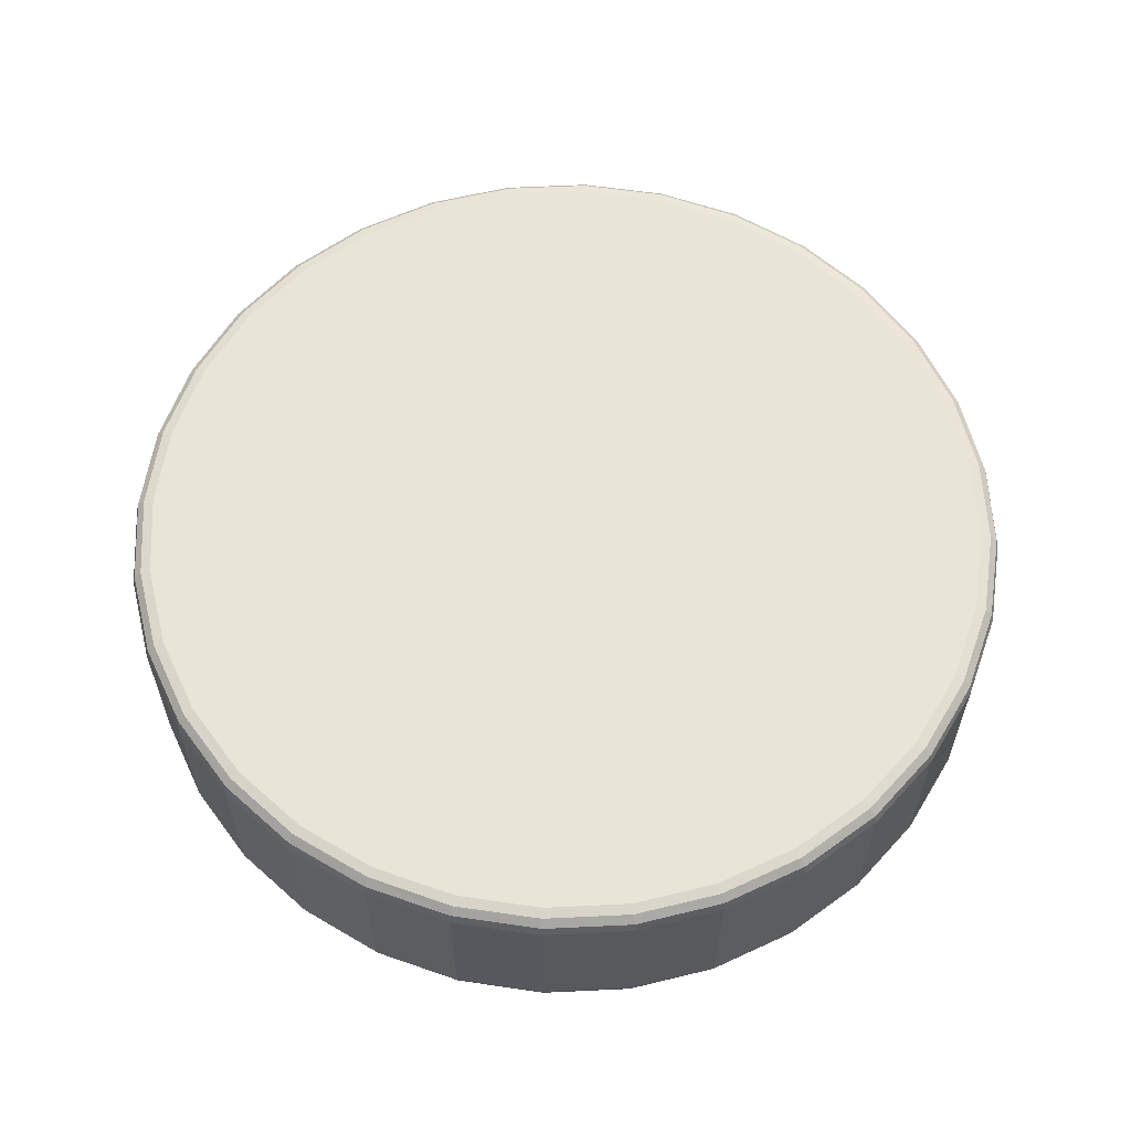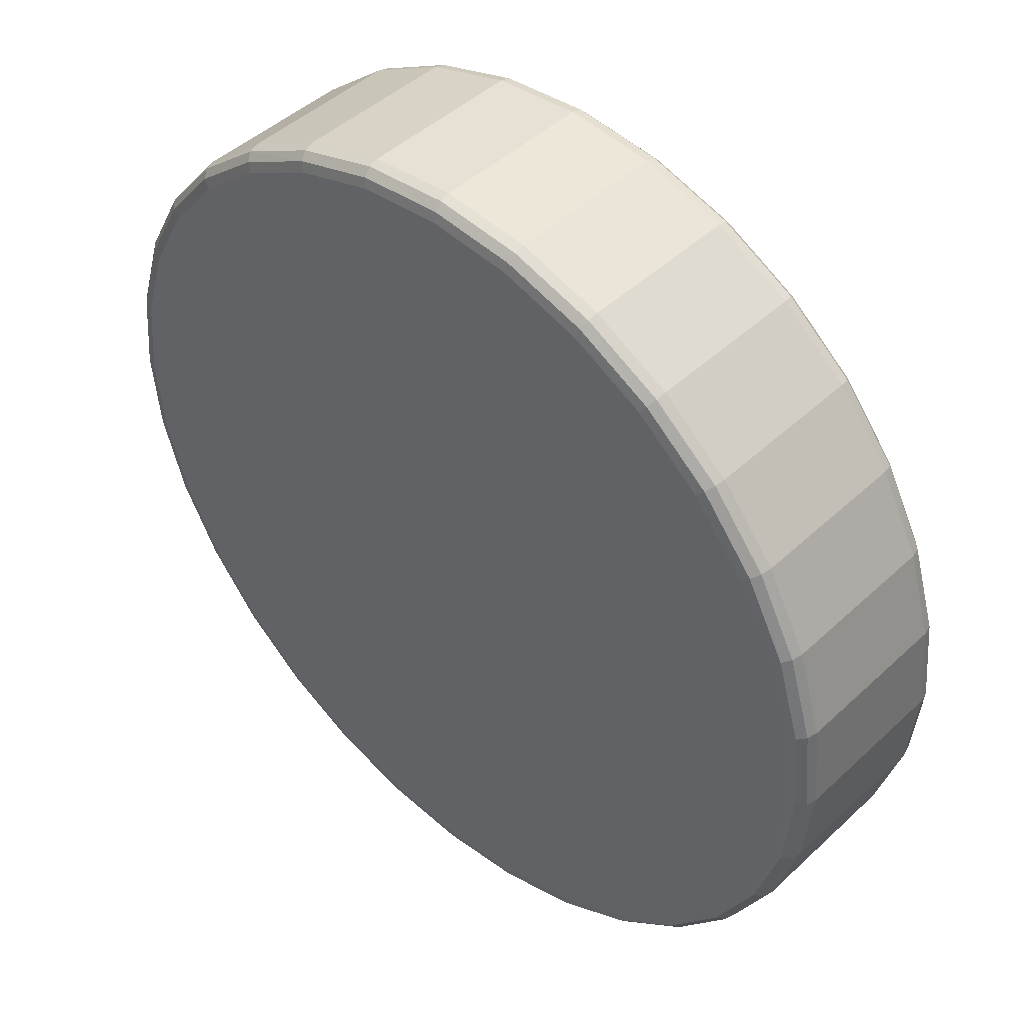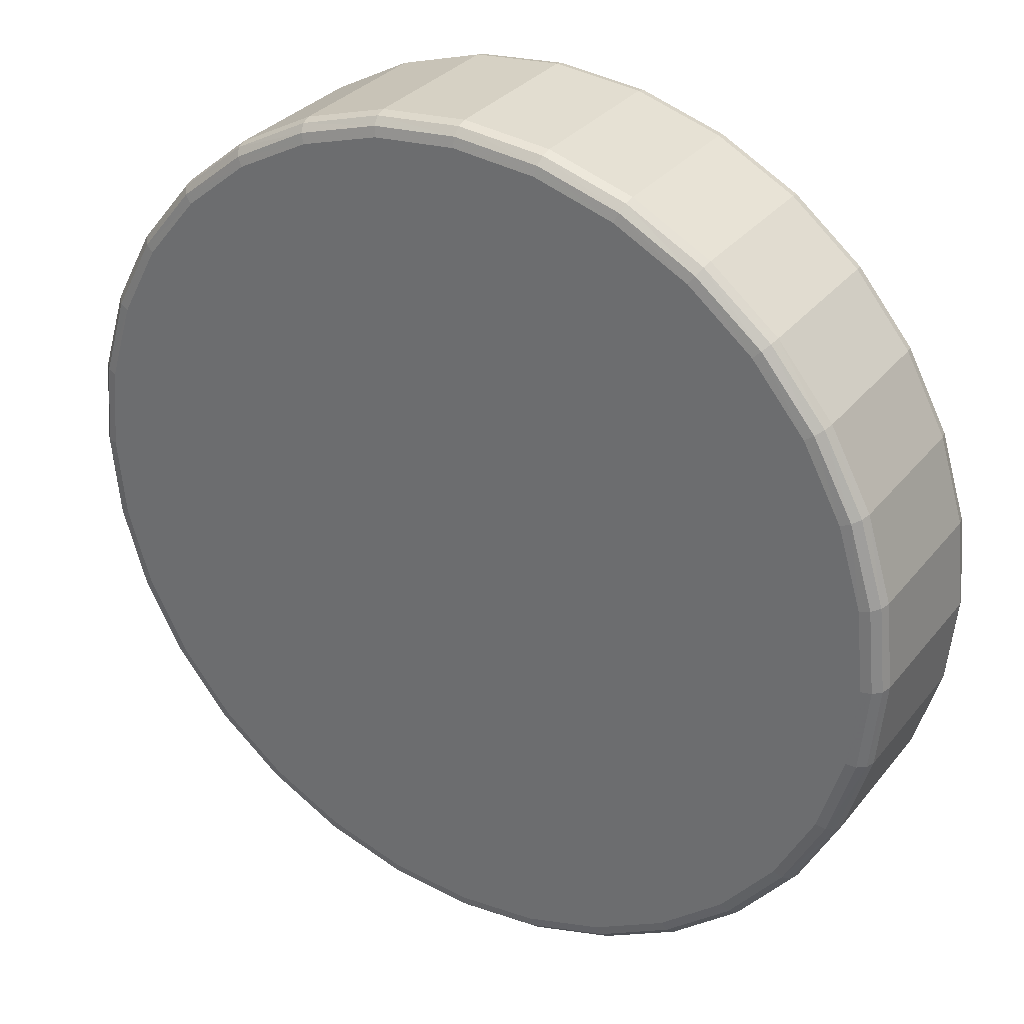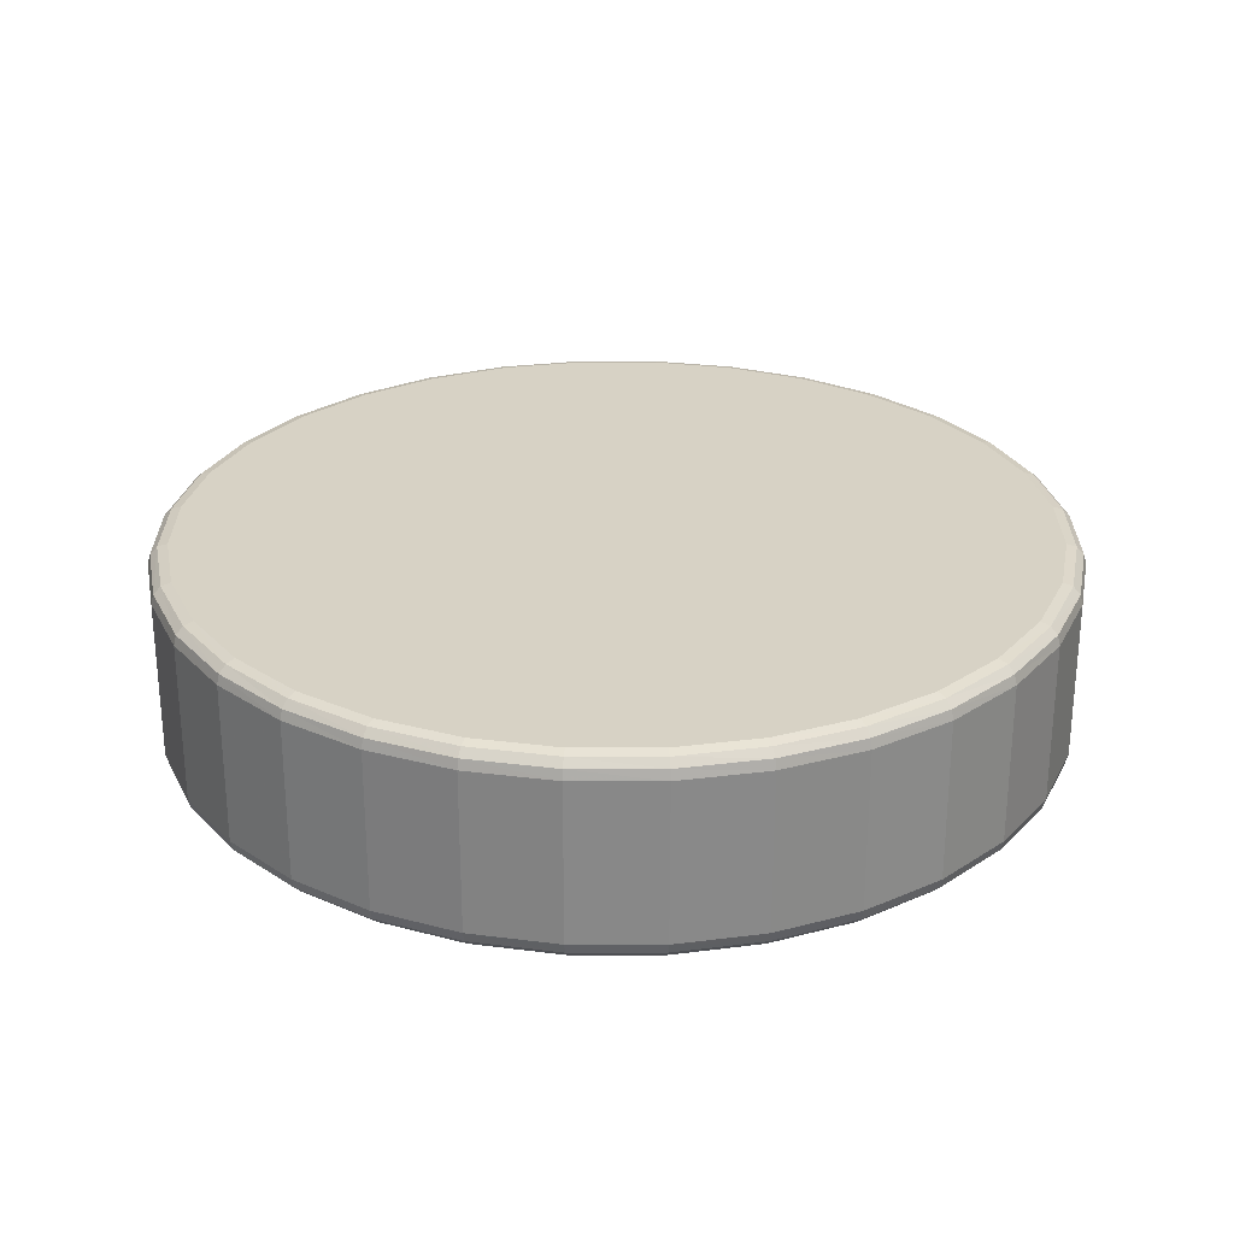
<metadata>
{"format":"obj","ext":"obj","renderer":"f3d","projection":"perspective","resolution":1024,"background":"white","views":[{"elev":60.3,"azim":81.6,"up":"+Y"},{"elev":45.4,"azim":43.0,"up":"+Z"},{"elev":31.4,"azim":-148.3,"up":"+Z"},{"elev":27.2,"azim":16.9,"up":"+Y"}]}
</metadata>
<code>
v 0.0215 0.05 0
v 0.02109 0.05 -0.004194
v 0.01986 0.05 -0.008228
v 0.01788 0.05 -0.01194
v 0.0152 0.05 -0.0152
v 0.01194 0.05 -0.01788
v 0.008228 0.05 -0.01986
v 0.004194 0.05 -0.02109
v 0 0.05 -0.0215
v -0.004194 0.05 -0.02109
v -0.008228 0.05 -0.01986
v -0.01194 0.05 -0.01788
v -0.0152 0.05 -0.0152
v -0.01788 0.05 -0.01194
v -0.01986 0.05 -0.008228
v -0.02109 0.05 -0.004194
v -0.0215 0.05 0
v -0.02109 0.05 0.004194
v -0.01986 0.05 0.008228
v -0.01788 0.05 0.01194
v -0.0152 0.05 0.0152
v -0.01194 0.05 0.01788
v -0.008228 0.05 0.01986
v -0.004194 0.05 0.02109
v 0 0.05 0.0215
v 0.004194 0.05 0.02109
v 0.008228 0.05 0.01986
v 0.01194 0.05 0.01788
v 0.0152 0.05 0.0152
v 0.01788 0.05 0.01194
v 0.01986 0.05 0.008228
v 0.02109 0.05 0.004194
v 0.022 0.04987 0
v 0.02158 0.04987 -0.004292
v 0.02033 0.04987 -0.008419
v 0.01829 0.04987 -0.01222
v 0.01556 0.04987 -0.01556
v 0.01222 0.04987 -0.01829
v 0.008419 0.04987 -0.02033
v 0.004292 0.04987 -0.02158
v 0 0.04987 -0.022
v -0.004292 0.04987 -0.02158
v -0.008419 0.04987 -0.02033
v -0.01222 0.04987 -0.01829
v -0.01556 0.04987 -0.01556
v -0.01829 0.04987 -0.01222
v -0.02033 0.04987 -0.008419
v -0.02158 0.04987 -0.004292
v -0.022 0.04987 0
v -0.02158 0.04987 0.004292
v -0.02033 0.04987 0.008419
v -0.01829 0.04987 0.01222
v -0.01556 0.04987 0.01556
v -0.01222 0.04987 0.01829
v -0.008419 0.04987 0.02033
v -0.004292 0.04987 0.02158
v 0 0.04987 0.022
v 0.004292 0.04987 0.02158
v 0.008419 0.04987 0.02033
v 0.01222 0.04987 0.01829
v 0.01556 0.04987 0.01556
v 0.01829 0.04987 0.01222
v 0.02033 0.04987 0.008419
v 0.02158 0.04987 0.004292
v 0.02237 0.0495 0
v 0.02194 0.0495 -0.004363
v 0.02066 0.0495 -0.008559
v 0.0186 0.0495 -0.01243
v 0.01582 0.0495 -0.01582
v 0.01243 0.0495 -0.0186
v 0.008559 0.0495 -0.02066
v 0.004363 0.0495 -0.02194
v 0 0.0495 -0.02237
v -0.004363 0.0495 -0.02194
v -0.008559 0.0495 -0.02066
v -0.01243 0.0495 -0.0186
v -0.01582 0.0495 -0.01582
v -0.0186 0.0495 -0.01243
v -0.02066 0.0495 -0.008559
v -0.02194 0.0495 -0.004363
v -0.02237 0.0495 0
v -0.02194 0.0495 0.004363
v -0.02066 0.0495 0.008559
v -0.0186 0.0495 0.01243
v -0.01582 0.0495 0.01582
v -0.01243 0.0495 0.0186
v -0.008559 0.0495 0.02066
v -0.004363 0.0495 0.02194
v 0 0.0495 0.02237
v 0.004363 0.0495 0.02194
v 0.008559 0.0495 0.02066
v 0.01243 0.0495 0.0186
v 0.01582 0.0495 0.01582
v 0.0186 0.0495 0.01243
v 0.02066 0.0495 0.008559
v 0.02194 0.0495 0.004363
v 0.0225 0.049 0
v 0.02207 0.049 -0.00439
v 0.02079 0.049 -0.00861
v 0.01871 0.049 -0.0125
v 0.01591 0.049 -0.01591
v 0.0125 0.049 -0.01871
v 0.00861 0.049 -0.02079
v 0.00439 0.049 -0.02207
v 0 0.049 -0.0225
v -0.00439 0.049 -0.02207
v -0.00861 0.049 -0.02079
v -0.0125 0.049 -0.01871
v -0.01591 0.049 -0.01591
v -0.01871 0.049 -0.0125
v -0.02079 0.049 -0.00861
v -0.02207 0.049 -0.00439
v -0.0225 0.049 0
v -0.02207 0.049 0.00439
v -0.02079 0.049 0.00861
v -0.01871 0.049 0.0125
v -0.01591 0.049 0.01591
v -0.0125 0.049 0.01871
v -0.00861 0.049 0.02079
v -0.00439 0.049 0.02207
v 0 0.049 0.0225
v 0.00439 0.049 0.02207
v 0.00861 0.049 0.02079
v 0.0125 0.049 0.01871
v 0.01591 0.049 0.01591
v 0.01871 0.049 0.0125
v 0.02079 0.049 0.00861
v 0.02207 0.049 0.00439
v 0.0225 0.041 0
v 0.02207 0.041 -0.00439
v 0.02079 0.041 -0.00861
v 0.01871 0.041 -0.0125
v 0.01591 0.041 -0.01591
v 0.0125 0.041 -0.01871
v 0.00861 0.041 -0.02079
v 0.004389 0.041 -0.02207
v 0 0.041 -0.0225
v -0.00439 0.041 -0.02207
v -0.00861 0.041 -0.02079
v -0.0125 0.041 -0.01871
v -0.01591 0.041 -0.01591
v -0.01871 0.041 -0.0125
v -0.02079 0.041 -0.00861
v -0.02207 0.041 -0.00439
v -0.0225 0.041 0
v -0.02207 0.041 0.00439
v -0.02079 0.041 0.00861
v -0.01871 0.041 0.0125
v -0.01591 0.041 0.01591
v -0.0125 0.041 0.01871
v -0.00861 0.041 0.02079
v -0.00439 0.041 0.02207
v 0 0.041 0.0225
v 0.00439 0.041 0.02207
v 0.00861 0.041 0.02079
v 0.0125 0.041 0.01871
v 0.01591 0.041 0.01591
v 0.01871 0.041 0.0125
v 0.02079 0.041 0.00861
v 0.02207 0.041 0.00439
v 0.02237 0.0405 0
v 0.02194 0.0405 -0.004363
v 0.02066 0.0405 -0.008559
v 0.0186 0.0405 -0.01243
v 0.01582 0.0405 -0.01582
v 0.01243 0.0405 -0.0186
v 0.008559 0.0405 -0.02066
v 0.004363 0.0405 -0.02194
v 0 0.0405 -0.02237
v -0.004363 0.0405 -0.02194
v -0.008559 0.0405 -0.02066
v -0.01243 0.0405 -0.0186
v -0.01582 0.0405 -0.01582
v -0.0186 0.0405 -0.01243
v -0.02066 0.0405 -0.008559
v -0.02194 0.0405 -0.004363
v -0.02237 0.0405 0
v -0.02194 0.0405 0.004363
v -0.02066 0.0405 0.008559
v -0.0186 0.0405 0.01243
v -0.01582 0.0405 0.01582
v -0.01243 0.0405 0.0186
v -0.008559 0.0405 0.02066
v -0.004363 0.0405 0.02194
v 0 0.0405 0.02237
v 0.004363 0.0405 0.02194
v 0.008559 0.0405 0.02066
v 0.01243 0.0405 0.0186
v 0.01582 0.0405 0.01582
v 0.0186 0.0405 0.01243
v 0.02066 0.0405 0.008559
v 0.02194 0.0405 0.004363
v 0.022 0.04013 0
v 0.02158 0.04013 -0.004292
v 0.02033 0.04013 -0.008419
v 0.01829 0.04013 -0.01222
v 0.01556 0.04013 -0.01556
v 0.01222 0.04013 -0.01829
v 0.008419 0.04013 -0.02033
v 0.004292 0.04013 -0.02158
v 0 0.04013 -0.022
v -0.004292 0.04013 -0.02158
v -0.008419 0.04013 -0.02033
v -0.01222 0.04013 -0.01829
v -0.01556 0.04013 -0.01556
v -0.01829 0.04013 -0.01222
v -0.02033 0.04013 -0.008419
v -0.02158 0.04013 -0.004292
v -0.022 0.04013 0
v -0.02158 0.04013 0.004292
v -0.02033 0.04013 0.008419
v -0.01829 0.04013 0.01222
v -0.01556 0.04013 0.01556
v -0.01222 0.04013 0.01829
v -0.008419 0.04013 0.02033
v -0.004292 0.04013 0.02158
v 0 0.04013 0.022
v 0.004292 0.04013 0.02158
v 0.008419 0.04013 0.02033
v 0.01222 0.04013 0.01829
v 0.01556 0.04013 0.01556
v 0.01829 0.04013 0.01222
v 0.02033 0.04013 0.008419
v 0.02158 0.04013 0.004292
v 0.0215 0.04 0
v 0.02109 0.04 -0.004194
v 0.01986 0.04 -0.008228
v 0.01788 0.04 -0.01194
v 0.0152 0.04 -0.0152
v 0.01194 0.04 -0.01788
v 0.008228 0.04 -0.01986
v 0.004194 0.04 -0.02109
v 0 0.04 -0.0215
v -0.004194 0.04 -0.02109
v -0.008228 0.04 -0.01986
v -0.01194 0.04 -0.01788
v -0.0152 0.04 -0.0152
v -0.01788 0.04 -0.01194
v -0.01986 0.04 -0.008228
v -0.02109 0.04 -0.004194
v -0.0215 0.04 0
v -0.02109 0.04 0.004194
v -0.01986 0.04 0.008228
v -0.01788 0.04 0.01194
v -0.0152 0.04 0.0152
v -0.01194 0.04 0.01788
v -0.008228 0.04 0.01986
v -0.004194 0.04 0.02109
v 0 0.04 0.0215
v 0.004194 0.04 0.02109
v 0.008228 0.04 0.01986
v 0.01194 0.04 0.01788
v 0.0152 0.04 0.0152
v 0.01788 0.04 0.01194
v 0.01986 0.04 0.008228
v 0.02109 0.04 0.004194
f 26 27 28
f 28 29 30
f 30 31 32
f 28 30 32
f 32 1 2
f 2 3 4
f 32 2 4
f 4 5 6
f 6 7 8
f 4 6 8
f 32 4 8
f 8 9 10
f 10 11 12
f 8 10 12
f 12 13 14
f 14 15 16
f 12 14 16
f 8 12 16
f 32 8 16
f 16 17 18
f 18 19 20
f 16 18 20
f 20 21 22
f 22 23 24
f 20 22 24
f 16 20 24
f 32 16 24
f 28 32 24
f 26 28 24
f 26 24 25
f 34 2 1
f 1 33 34
f 35 3 2
f 2 34 35
f 36 4 3
f 3 35 36
f 37 5 4
f 4 36 37
f 38 6 5
f 5 37 38
f 39 7 6
f 6 38 39
f 40 8 7
f 7 39 40
f 41 9 8
f 8 40 41
f 42 10 9
f 9 41 42
f 43 11 10
f 10 42 43
f 44 12 11
f 11 43 44
f 45 13 12
f 12 44 45
f 46 14 13
f 13 45 46
f 47 15 14
f 14 46 47
f 48 16 15
f 15 47 48
f 49 17 16
f 16 48 49
f 50 18 17
f 17 49 50
f 51 19 18
f 18 50 51
f 52 20 19
f 19 51 52
f 53 21 20
f 20 52 53
f 54 22 21
f 21 53 54
f 55 23 22
f 22 54 55
f 56 24 23
f 23 55 56
f 57 25 24
f 24 56 57
f 58 26 25
f 25 57 58
f 59 27 26
f 26 58 59
f 60 28 27
f 27 59 60
f 61 29 28
f 28 60 61
f 62 30 29
f 29 61 62
f 63 31 30
f 30 62 63
f 64 32 31
f 31 63 64
f 33 1 32
f 32 64 33
f 66 34 33
f 33 65 66
f 67 35 34
f 34 66 67
f 68 36 35
f 35 67 68
f 69 37 36
f 36 68 69
f 70 38 37
f 37 69 70
f 71 39 38
f 38 70 71
f 72 40 39
f 39 71 72
f 73 41 40
f 40 72 73
f 74 42 41
f 41 73 74
f 75 43 42
f 42 74 75
f 76 44 43
f 43 75 76
f 77 45 44
f 44 76 77
f 78 46 45
f 45 77 78
f 79 47 46
f 46 78 79
f 80 48 47
f 47 79 80
f 81 49 48
f 48 80 81
f 82 50 49
f 49 81 82
f 83 51 50
f 50 82 83
f 84 52 51
f 51 83 84
f 85 53 52
f 52 84 85
f 86 54 53
f 53 85 86
f 87 55 54
f 54 86 87
f 88 56 55
f 55 87 88
f 89 57 56
f 56 88 89
f 90 58 57
f 57 89 90
f 91 59 58
f 58 90 91
f 92 60 59
f 59 91 92
f 93 61 60
f 60 92 93
f 94 62 61
f 61 93 94
f 95 63 62
f 62 94 95
f 96 64 63
f 63 95 96
f 65 33 64
f 64 96 65
f 98 66 65
f 65 97 98
f 99 67 66
f 66 98 99
f 100 68 67
f 67 99 100
f 101 69 68
f 68 100 101
f 102 70 69
f 69 101 102
f 103 71 70
f 70 102 103
f 104 72 71
f 71 103 104
f 105 73 72
f 72 104 105
f 106 74 73
f 73 105 106
f 107 75 74
f 74 106 107
f 108 76 75
f 75 107 108
f 109 77 76
f 76 108 109
f 110 78 77
f 77 109 110
f 111 79 78
f 78 110 111
f 112 80 79
f 79 111 112
f 113 81 80
f 80 112 113
f 114 82 81
f 81 113 114
f 115 83 82
f 82 114 115
f 116 84 83
f 83 115 116
f 117 85 84
f 84 116 117
f 118 86 85
f 85 117 118
f 119 87 86
f 86 118 119
f 120 88 87
f 87 119 120
f 121 89 88
f 88 120 121
f 122 90 89
f 89 121 122
f 123 91 90
f 90 122 123
f 124 92 91
f 91 123 124
f 125 93 92
f 92 124 125
f 126 94 93
f 93 125 126
f 127 95 94
f 94 126 127
f 128 96 95
f 95 127 128
f 97 65 96
f 96 128 97
f 130 98 97
f 97 129 130
f 131 99 98
f 98 130 131
f 132 100 99
f 99 131 132
f 133 101 100
f 100 132 133
f 134 102 101
f 101 133 134
f 135 103 102
f 102 134 135
f 136 104 103
f 103 135 136
f 137 105 104
f 104 136 137
f 138 106 105
f 105 137 138
f 139 107 106
f 106 138 139
f 140 108 107
f 107 139 140
f 141 109 108
f 108 140 141
f 142 110 109
f 109 141 142
f 143 111 110
f 110 142 143
f 144 112 111
f 111 143 144
f 145 113 112
f 112 144 145
f 146 114 113
f 113 145 146
f 147 115 114
f 114 146 147
f 148 116 115
f 115 147 148
f 149 117 116
f 116 148 149
f 150 118 117
f 117 149 150
f 151 119 118
f 118 150 151
f 152 120 119
f 119 151 152
f 153 121 120
f 120 152 153
f 154 122 121
f 121 153 154
f 155 123 122
f 122 154 155
f 156 124 123
f 123 155 156
f 157 125 124
f 124 156 157
f 158 126 125
f 125 157 158
f 159 127 126
f 126 158 159
f 160 128 127
f 127 159 160
f 129 97 128
f 128 160 129
f 162 130 129
f 129 161 162
f 163 131 130
f 130 162 163
f 164 132 131
f 131 163 164
f 165 133 132
f 132 164 165
f 166 134 133
f 133 165 166
f 167 135 134
f 134 166 167
f 168 136 135
f 135 167 168
f 169 137 136
f 136 168 169
f 170 138 137
f 137 169 170
f 171 139 138
f 138 170 171
f 172 140 139
f 139 171 172
f 173 141 140
f 140 172 173
f 174 142 141
f 141 173 174
f 175 143 142
f 142 174 175
f 176 144 143
f 143 175 176
f 177 145 144
f 144 176 177
f 178 146 145
f 145 177 178
f 179 147 146
f 146 178 179
f 180 148 147
f 147 179 180
f 181 149 148
f 148 180 181
f 182 150 149
f 149 181 182
f 183 151 150
f 150 182 183
f 184 152 151
f 151 183 184
f 185 153 152
f 152 184 185
f 186 154 153
f 153 185 186
f 187 155 154
f 154 186 187
f 188 156 155
f 155 187 188
f 189 157 156
f 156 188 189
f 190 158 157
f 157 189 190
f 191 159 158
f 158 190 191
f 192 160 159
f 159 191 192
f 161 129 160
f 160 192 161
f 194 162 161
f 161 193 194
f 195 163 162
f 162 194 195
f 196 164 163
f 163 195 196
f 197 165 164
f 164 196 197
f 198 166 165
f 165 197 198
f 199 167 166
f 166 198 199
f 200 168 167
f 167 199 200
f 201 169 168
f 168 200 201
f 202 170 169
f 169 201 202
f 203 171 170
f 170 202 203
f 204 172 171
f 171 203 204
f 205 173 172
f 172 204 205
f 206 174 173
f 173 205 206
f 207 175 174
f 174 206 207
f 208 176 175
f 175 207 208
f 209 177 176
f 176 208 209
f 210 178 177
f 177 209 210
f 211 179 178
f 178 210 211
f 212 180 179
f 179 211 212
f 213 181 180
f 180 212 213
f 214 182 181
f 181 213 214
f 215 183 182
f 182 214 215
f 216 184 183
f 183 215 216
f 217 185 184
f 184 216 217
f 218 186 185
f 185 217 218
f 219 187 186
f 186 218 219
f 220 188 187
f 187 219 220
f 221 189 188
f 188 220 221
f 222 190 189
f 189 221 222
f 223 191 190
f 190 222 223
f 224 192 191
f 191 223 224
f 193 161 192
f 192 224 193
f 226 194 193
f 193 225 226
f 227 195 194
f 194 226 227
f 228 196 195
f 195 227 228
f 229 197 196
f 196 228 229
f 230 198 197
f 197 229 230
f 231 199 198
f 198 230 231
f 232 200 199
f 199 231 232
f 233 201 200
f 200 232 233
f 234 202 201
f 201 233 234
f 235 203 202
f 202 234 235
f 236 204 203
f 203 235 236
f 237 205 204
f 204 236 237
f 238 206 205
f 205 237 238
f 239 207 206
f 206 238 239
f 240 208 207
f 207 239 240
f 241 209 208
f 208 240 241
f 242 210 209
f 209 241 242
f 243 211 210
f 210 242 243
f 244 212 211
f 211 243 244
f 245 213 212
f 212 244 245
f 246 214 213
f 213 245 246
f 247 215 214
f 214 246 247
f 248 216 215
f 215 247 248
f 249 217 216
f 216 248 249
f 250 218 217
f 217 249 250
f 251 219 218
f 218 250 251
f 252 220 219
f 219 251 252
f 253 221 220
f 220 252 253
f 254 222 221
f 221 253 254
f 255 223 222
f 222 254 255
f 256 224 223
f 223 255 256
f 225 193 224
f 224 256 225
f 232 231 230
f 230 229 228
f 228 227 226
f 230 228 226
f 226 225 256
f 256 255 254
f 226 256 254
f 254 253 252
f 252 251 250
f 254 252 250
f 226 254 250
f 250 249 248
f 248 247 246
f 250 248 246
f 246 245 244
f 244 243 242
f 246 244 242
f 250 246 242
f 226 250 242
f 242 241 240
f 240 239 238
f 242 240 238
f 238 237 236
f 236 235 234
f 238 236 234
f 242 238 234
f 226 242 234
f 230 226 234
f 232 230 234
f 232 234 233

</code>
